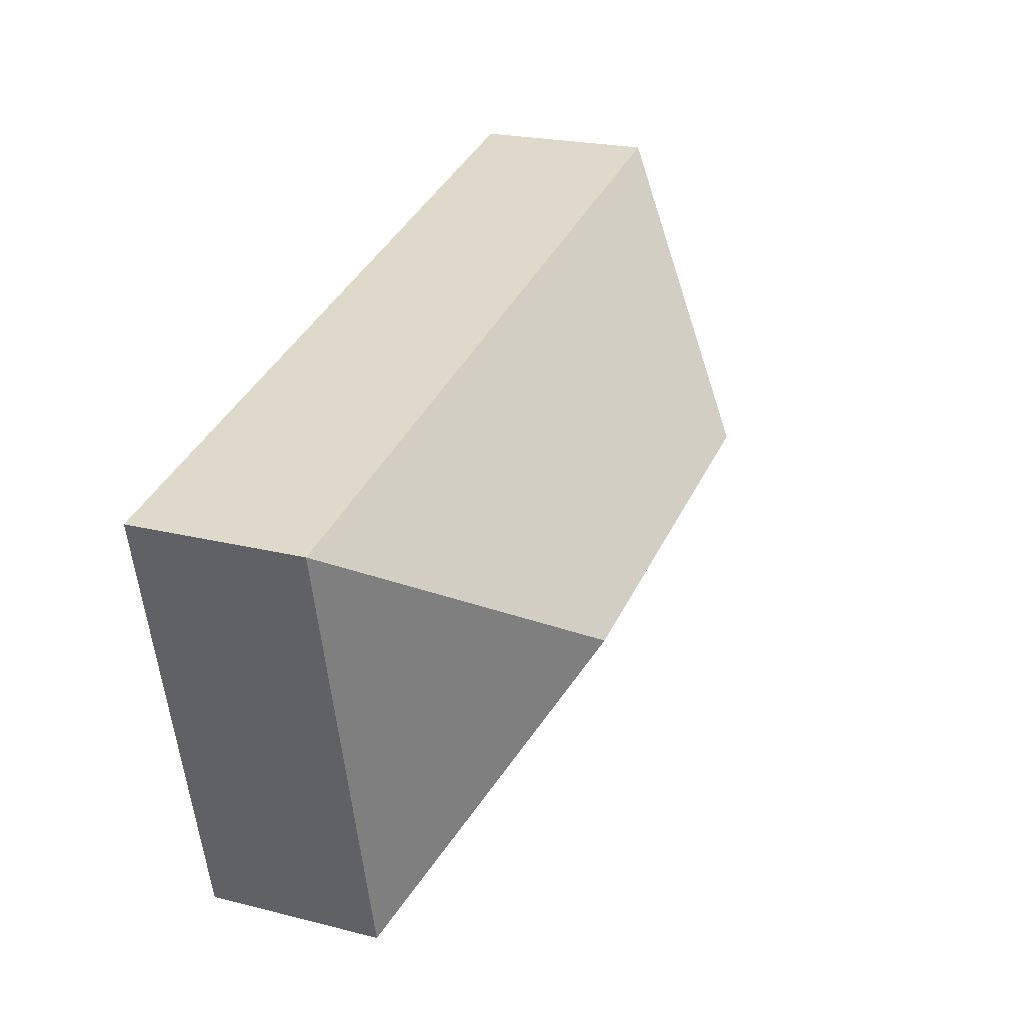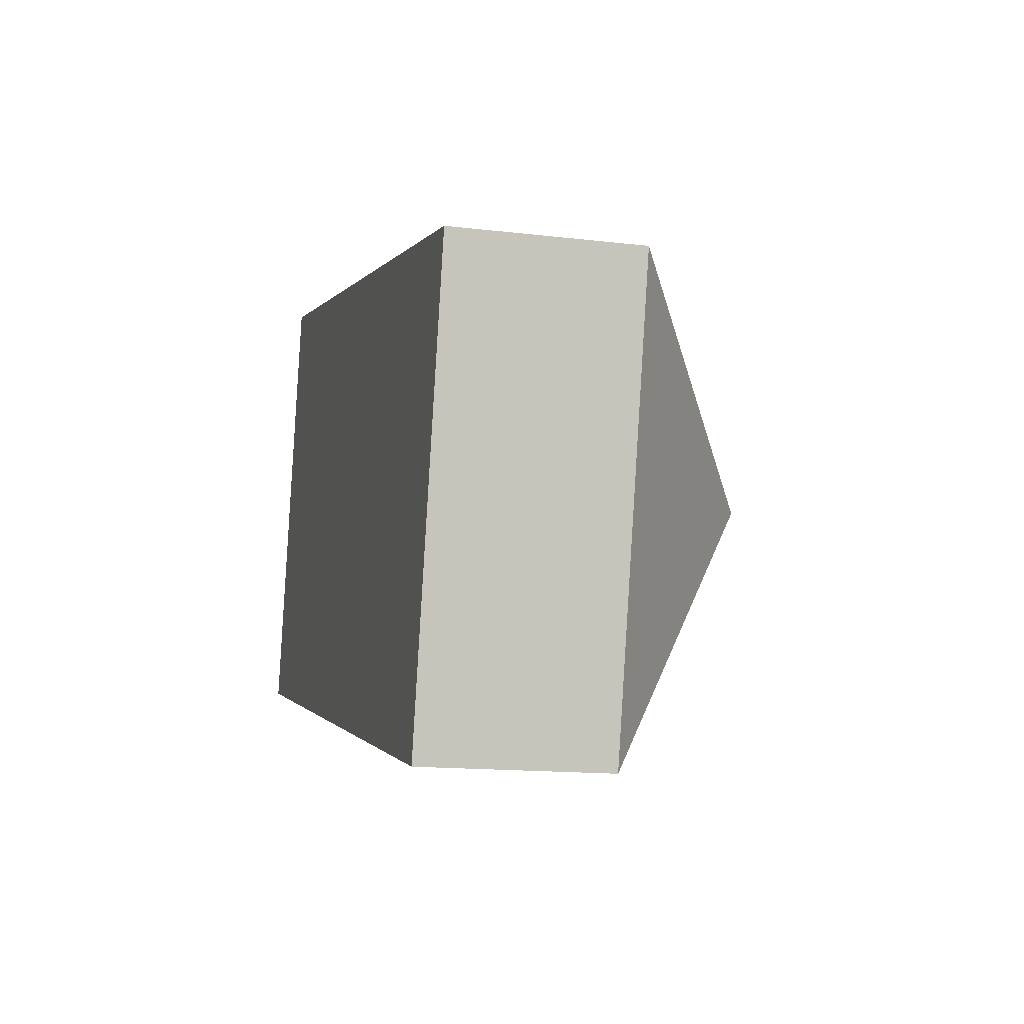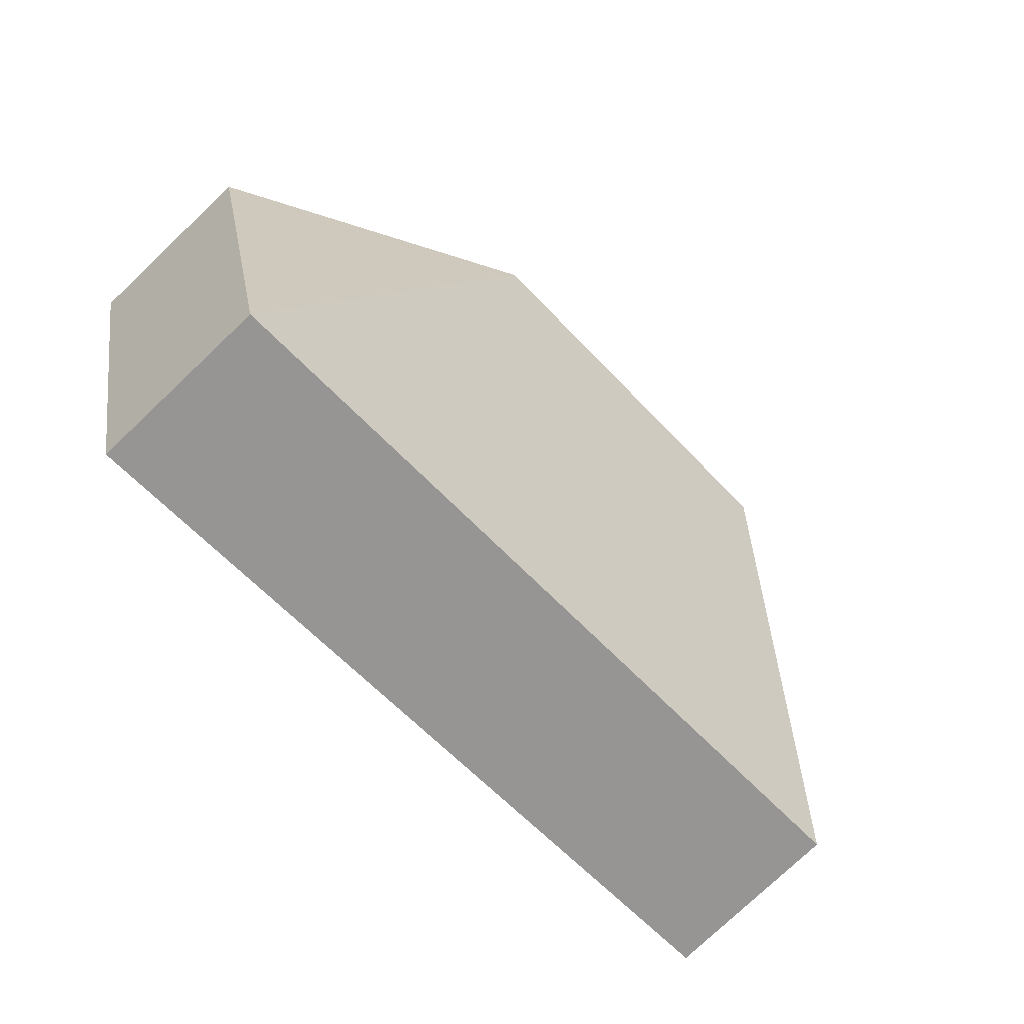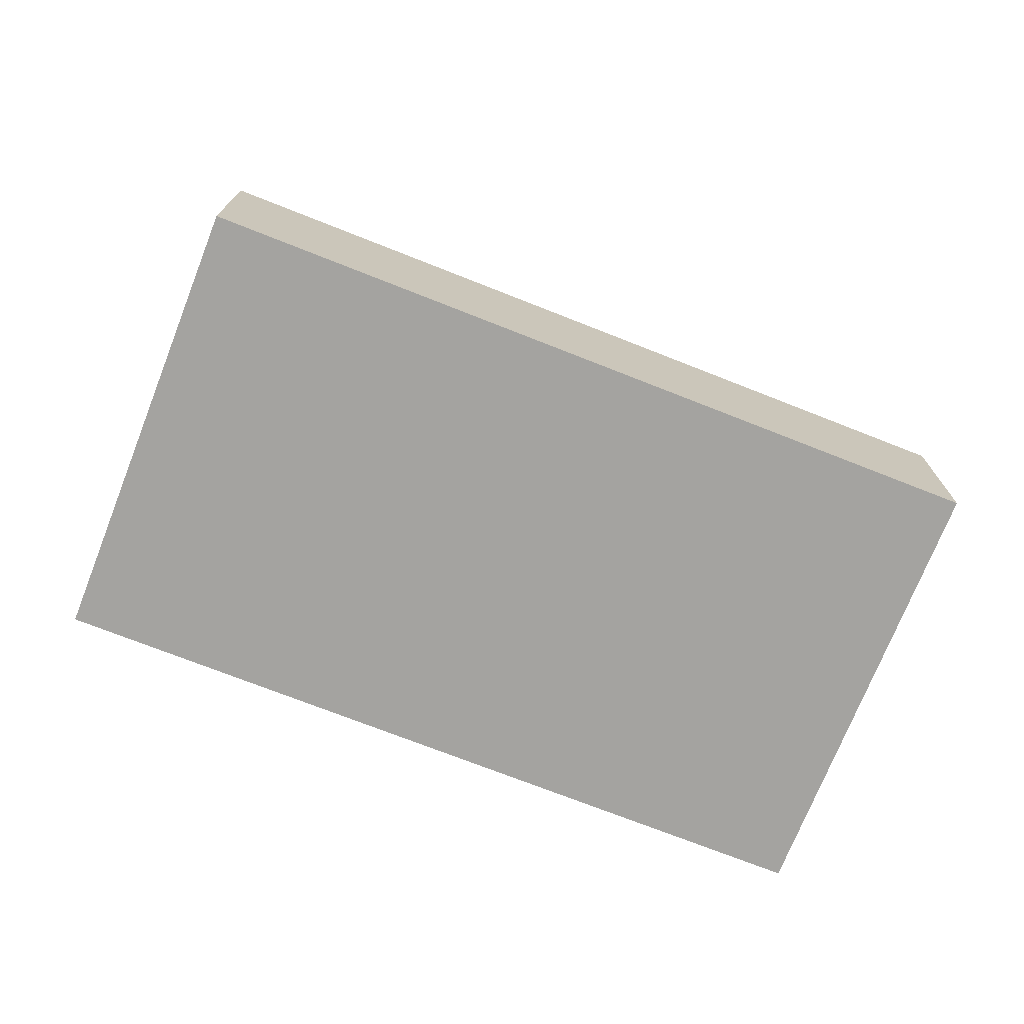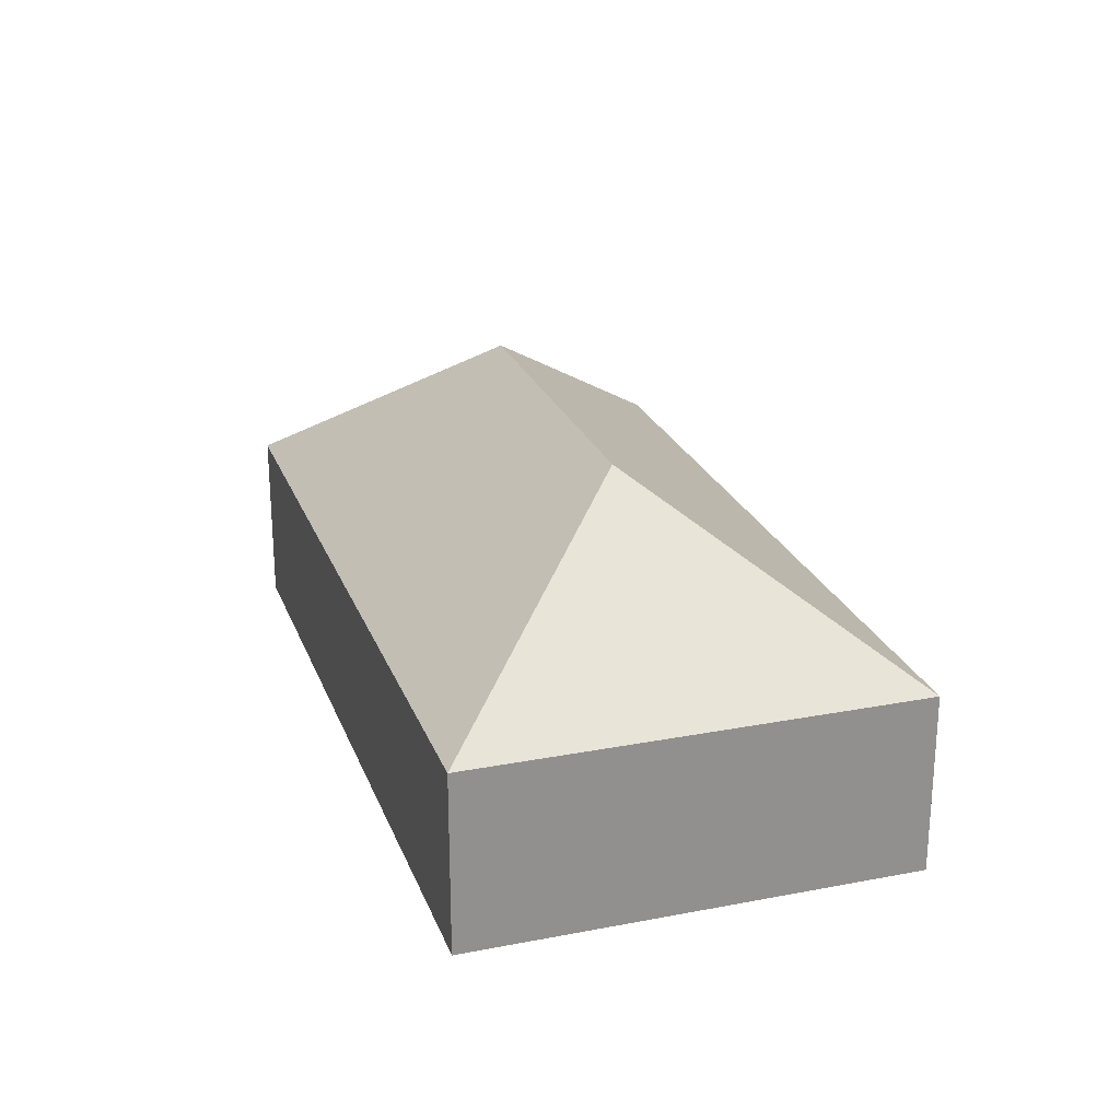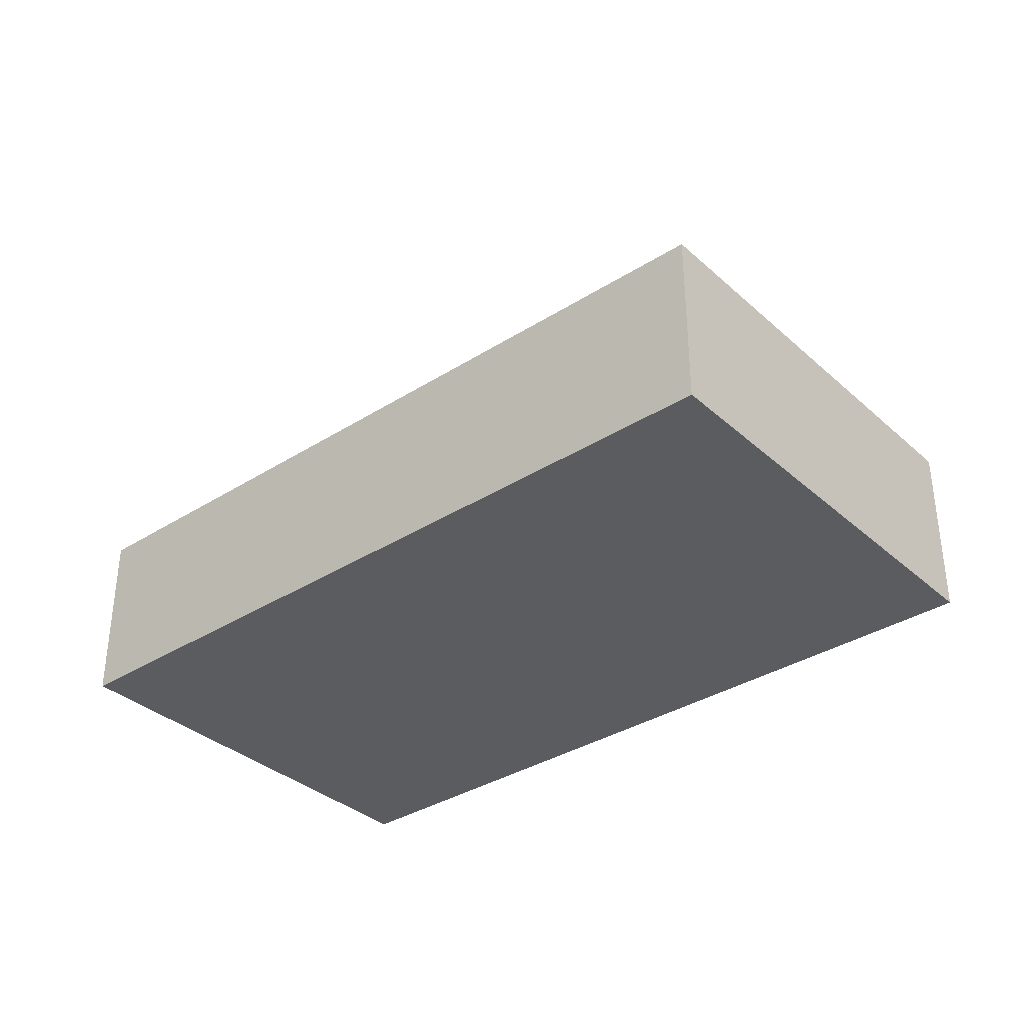
<metadata>
{"format":"obj","ext":"obj","renderer":"f3d","projection":"perspective","resolution":1024,"background":"white","views":[{"elev":22.2,"azim":113.7,"up":"+Z"},{"elev":-14.5,"azim":75.4,"up":"+Z"},{"elev":-77.1,"azim":133.5,"up":"+Z"},{"elev":-72.8,"azim":-7.9,"up":"+Y"},{"elev":23.9,"azim":85.9,"up":"+Y"},{"elev":-34.9,"azim":-126.1,"up":"+Y"}]}
</metadata>
<code>
o BK39_500_015030_0012
v 387.1 75 -90.15
v 342.6 75 -273.4
v 277.4 145 -157
v 130.3 145 -121.3
v 18.13 75 -194.6
v 62.6 75 -11.39
v 387.1 0 -90.15
v 342.6 0 -273.4
v 18.13 0 -194.6
v 62.6 0 -11.39
f 6 4 5
f 1 3 2
f 6 1 3 4
f 4 5 2 3
f 7 8 9 10
f 1 7 8 2
f 2 8 9 5
f 5 9 10 6
f 6 10 7 1

</code>
